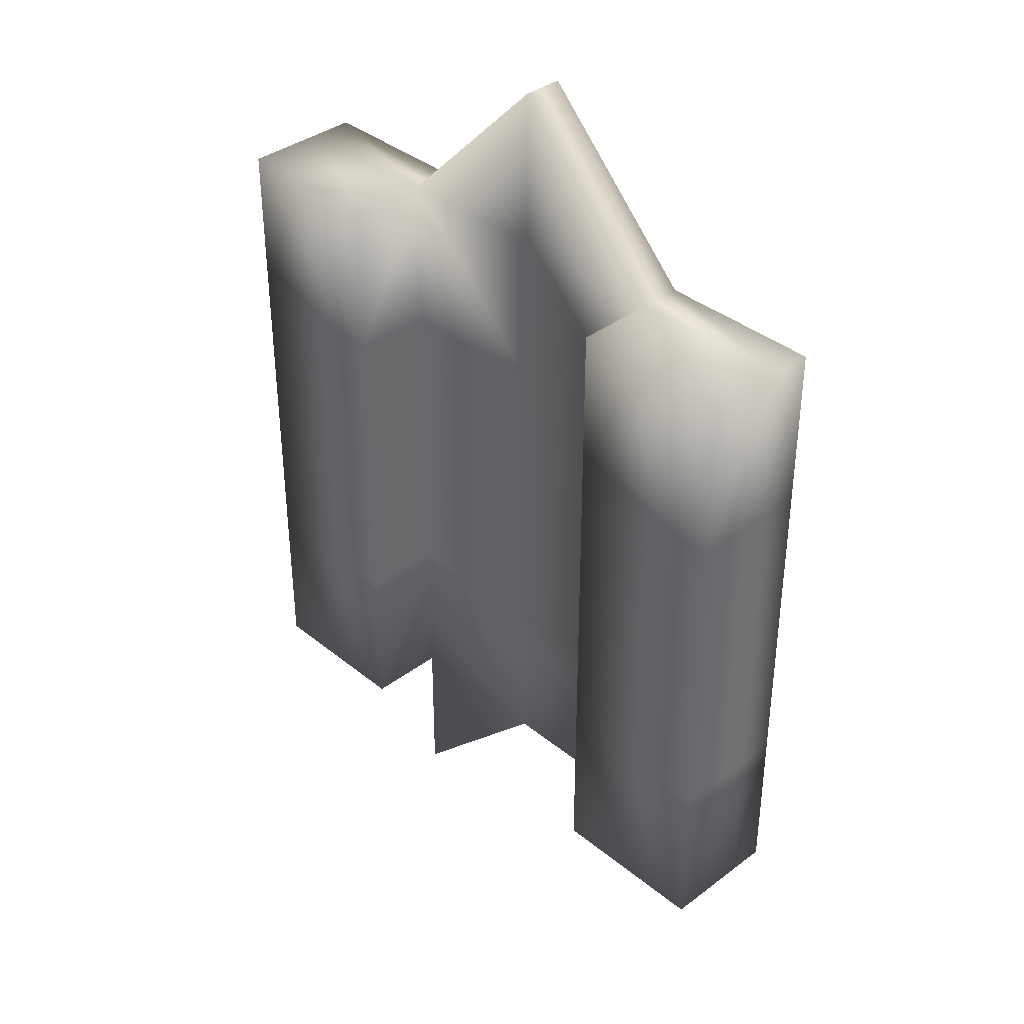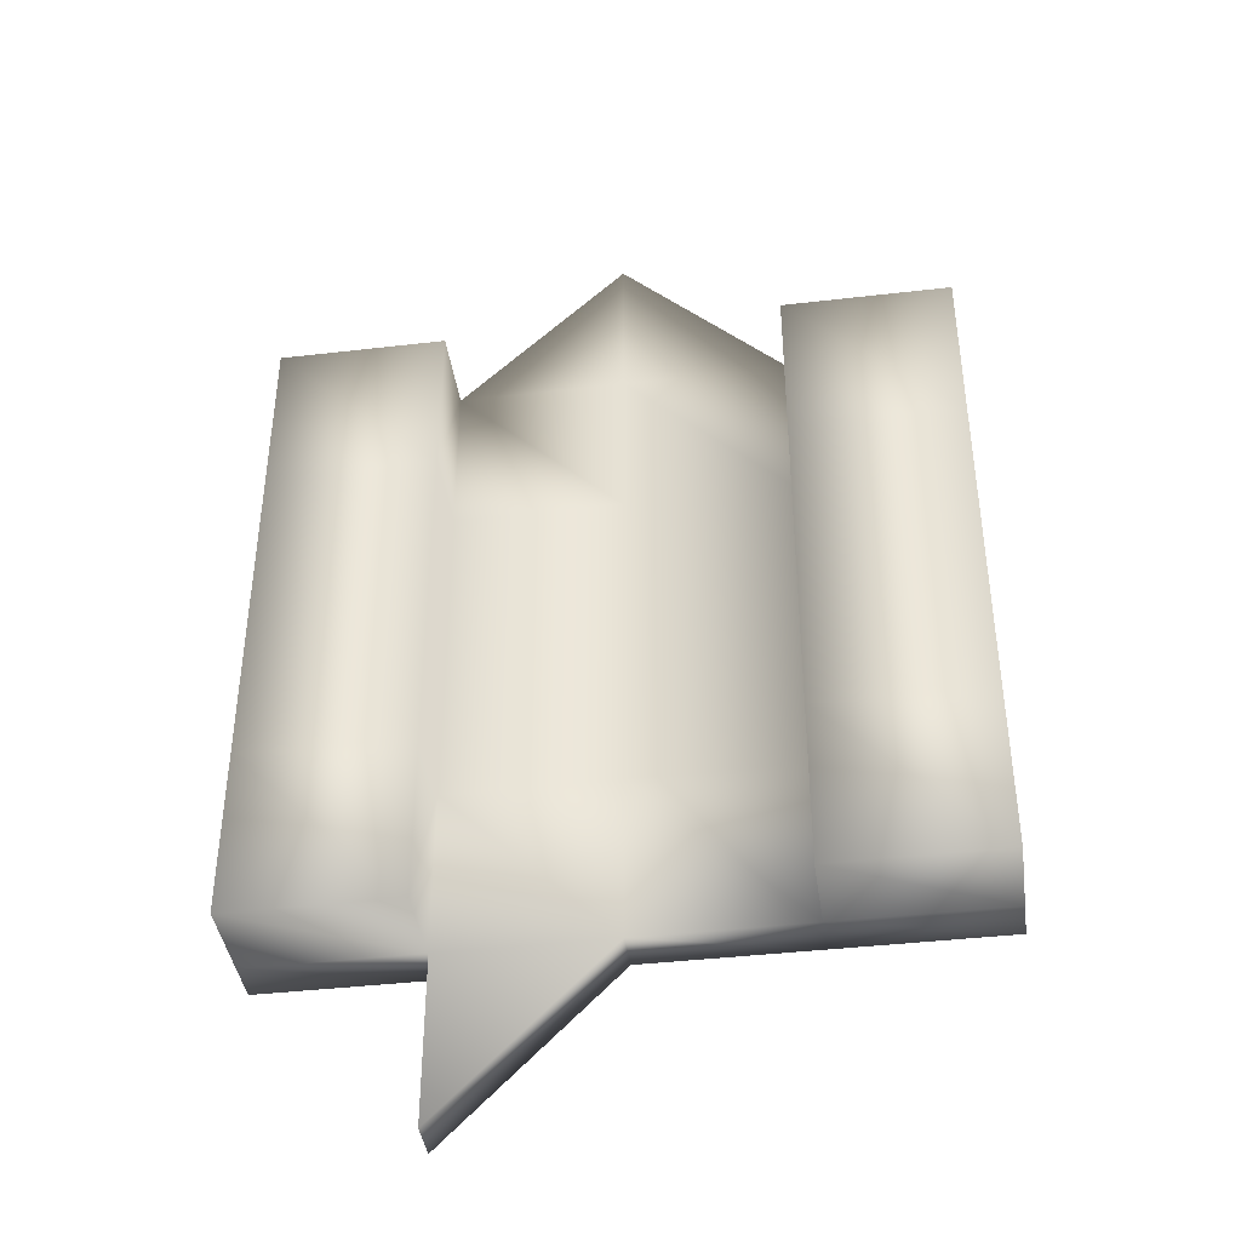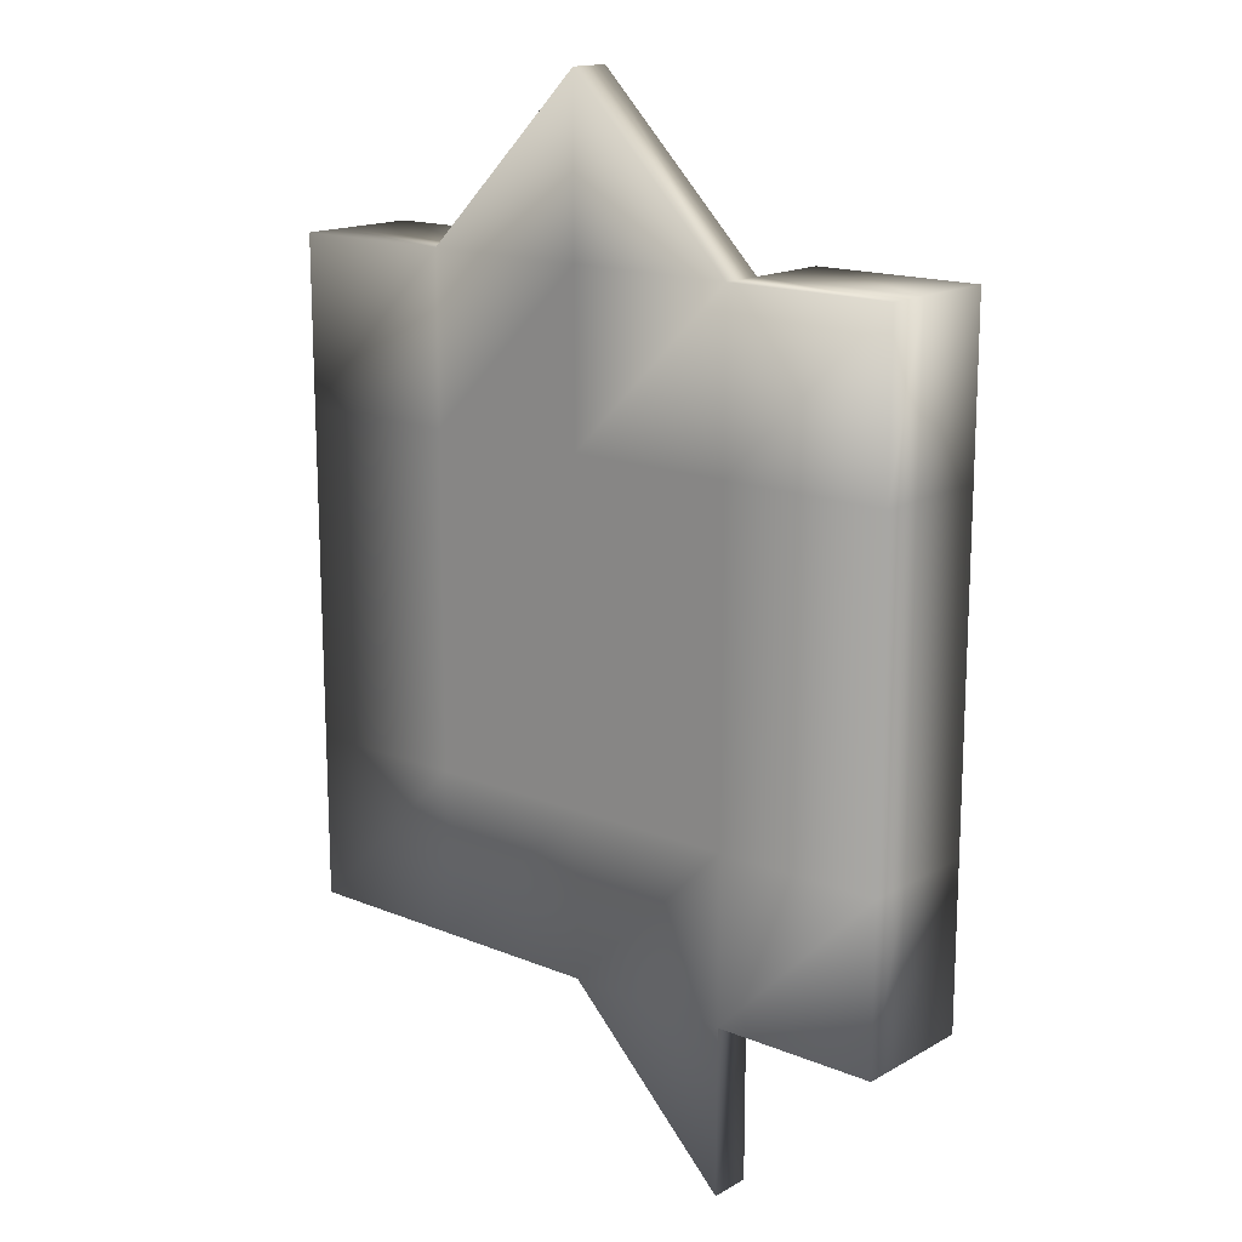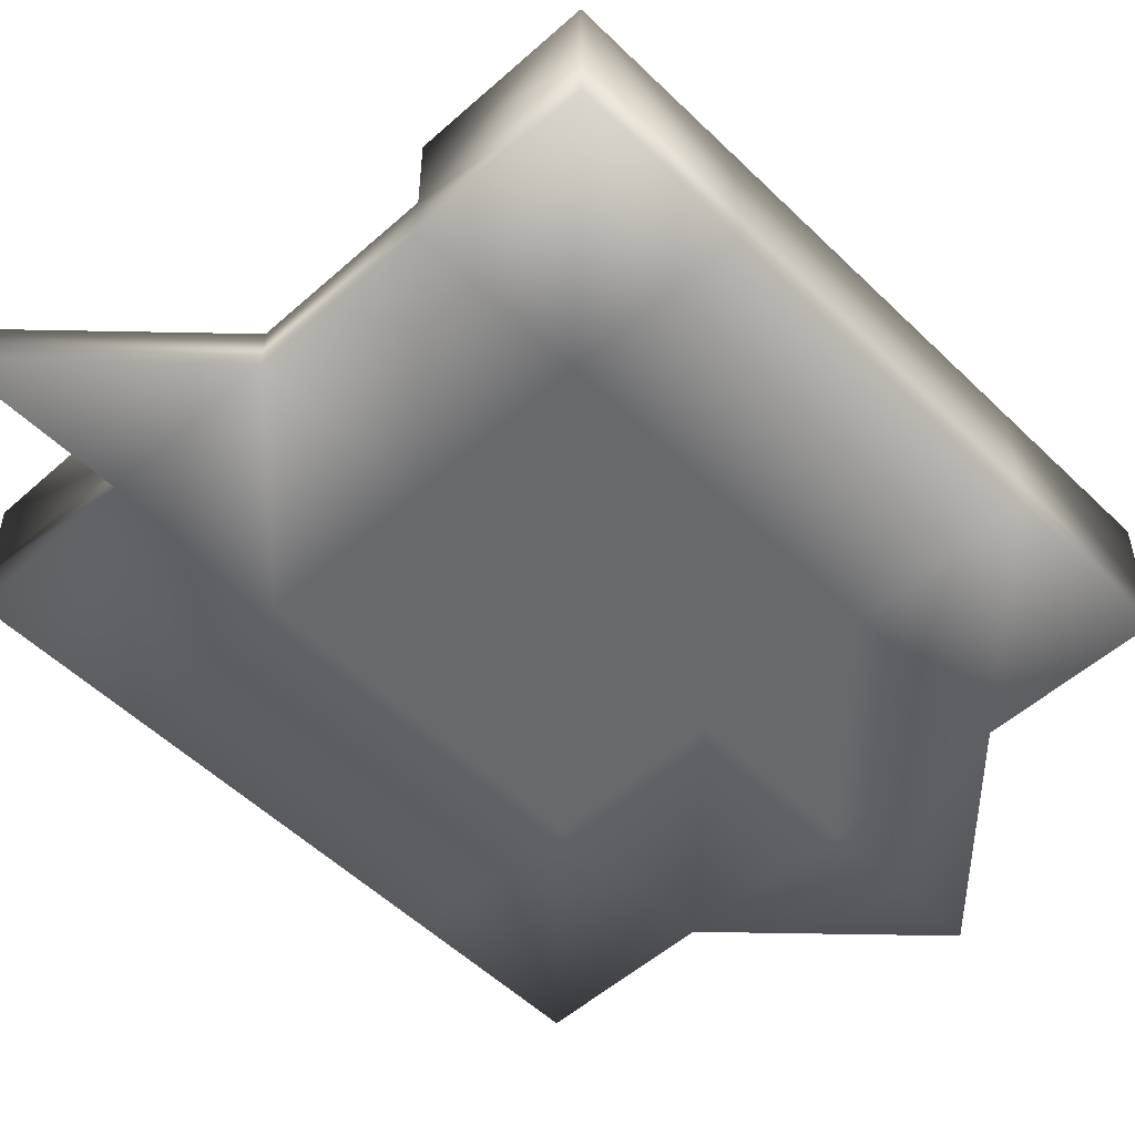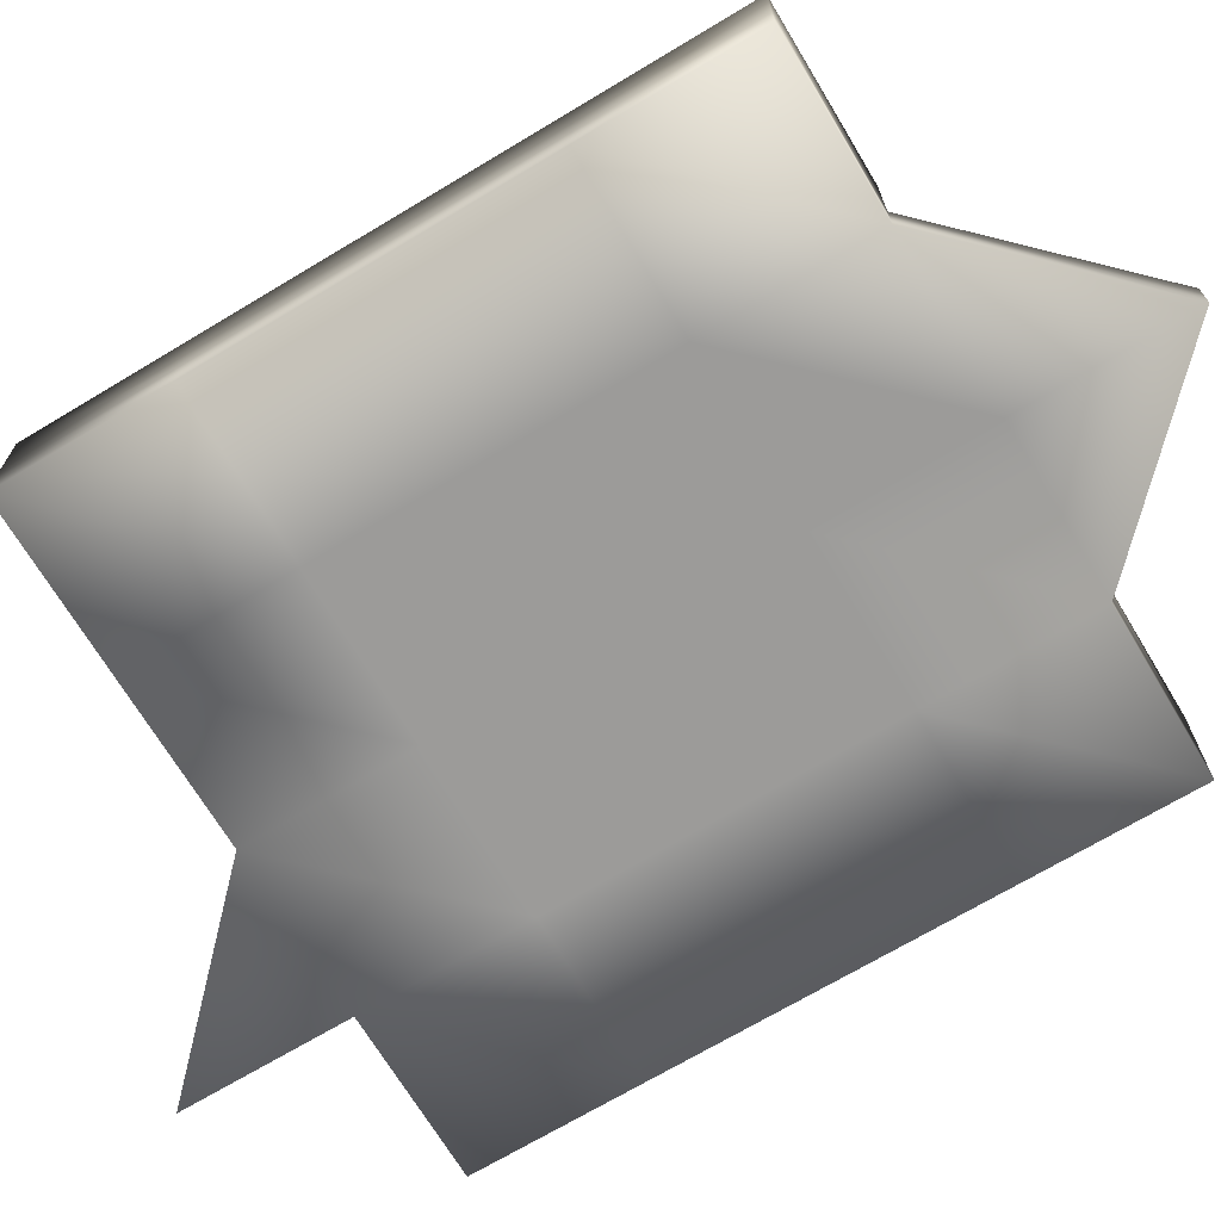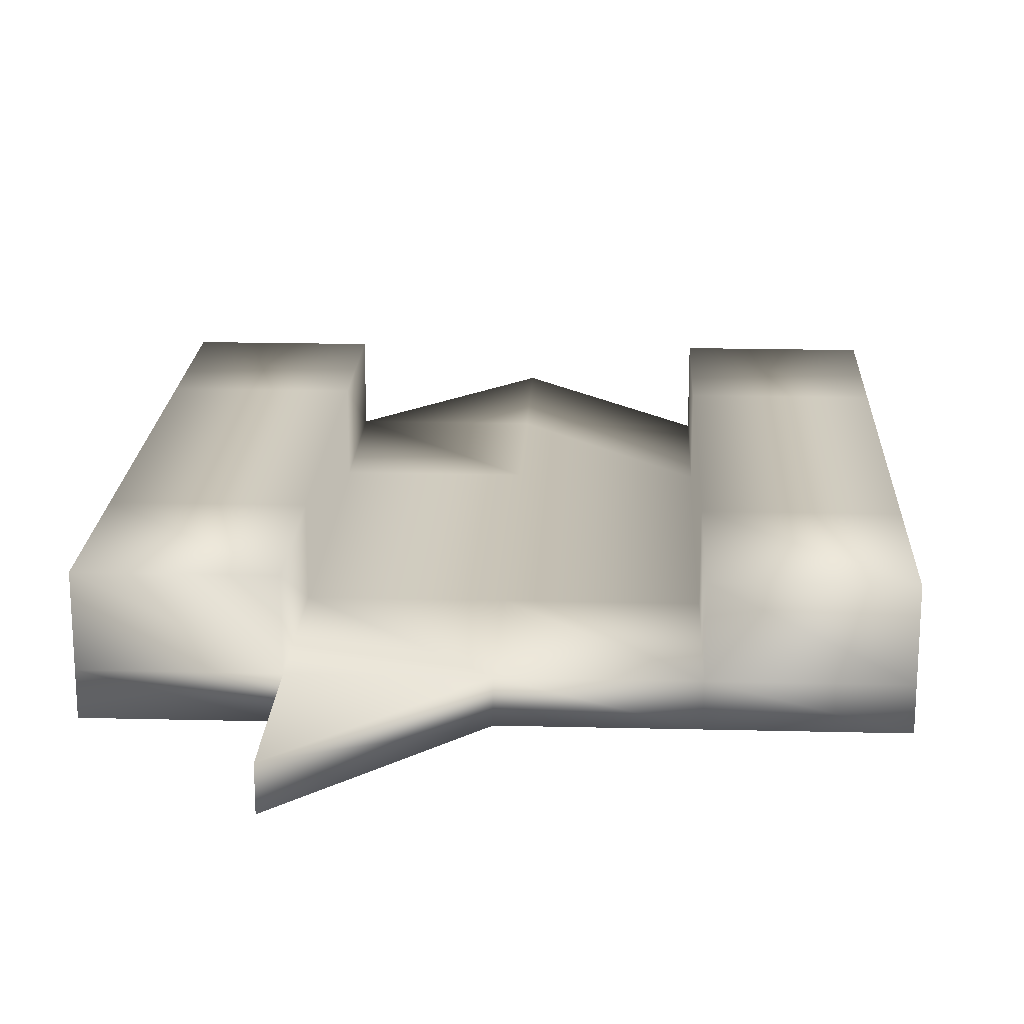
<metadata>
{"format":"obj","ext":"obj","renderer":"f3d","projection":"perspective","resolution":1024,"background":"white","views":[{"elev":37.3,"azim":-133.9,"up":"+Z"},{"elev":-40.9,"azim":-171.9,"up":"+Z"},{"elev":15.8,"azim":40.5,"up":"+Z"},{"elev":-52.6,"azim":-136.2,"up":"+Y"},{"elev":-69.8,"azim":-59.0,"up":"+Y"},{"elev":19.5,"azim":-177.4,"up":"+Y"}]}
</metadata>
<code>
v  -1536 0 512
v  -512 0 512
v  -512 -0.0001 1536
v  -1536 0 1536
v  512 0 512
v  512 -0.0001 1536
v  1536 0 512
v  1536 0 1536
v  2560 0 512
v  2560 0 1536
v  -1536 0 -512
v  -512 0 -512
v  512 0 -512
v  1536 0 -512
v  2560 0 -512
v  -1536 0 -1536
v  -512 0 -1536
v  512 0 -1536
v  1536 0 -1536
v  2560 0 -1536
v  -1536 0 -2560
v  -512 0 -2560
v  512 -0 -2560
v  1536 -0 -2560
v  2560 0 -2560
v  512 256 1536
v  512 256 512
v  -512 256 512
v  -512 256 1536
v  1536 256 1536
v  1536 256 512
v  512 256 -512
v  -512 256 -512
v  1536 256 -512
v  512 256 -1536
v  -512 256 -1536
v  1536 256 -1536
v  512 256 -2560
v  -512 256 -2560
v  1536 256 -2560
v  -1536 256 1536
v  2560 256 1536
v  2560 256 512
v  2560 256 -512
v  2560 256 -1536
v  2560 256 -2560
v  -1536 256 -2560
v  -1536 256 -1536
v  -1536 256 -512
v  -1536 256 512
v  1536 -0 -3584
v  1536 256 -3584
v  512 -0.0002 2560
v  512 256 2560
v  2560 768 1536
v  2560 768 512
v  1536 768 512
v  1536 768 1536
v  2560 768 -512
v  1536 768 -512
v  2560 768 -1536
v  1536 768 -1536
v  2560 768 -2560
v  1536 768 -2560
v  -512 768 1536
v  -512 768 512
v  -1536 768 512
v  -1536 768 1536
v  -512 768 -512
v  -1536 768 -512
v  -512 768 -1536
v  -1536 768 -1536
v  -512 768 -2560
v  -1536 768 -2560
o Box001
g Box001
f 1 2 3 4
f 2 5 6 3
f 5 7 8 6
f 7 9 10 8
f 11 12 2 1
f 12 13 5 2
f 13 14 7 5
f 14 15 9 7
f 16 17 12 11
f 17 18 13 12
f 18 19 14 13
f 19 20 15 14
f 21 22 17 16
f 22 23 18 17
f 23 24 19 18
f 24 25 20 19
f 26 27 28 29
f 30 31 27 26
f 27 32 33 28
f 31 34 32 27
f 32 35 36 33
f 34 37 35 32
f 35 38 39 36
f 37 40 38 35
f 3 29 41 4
f 10 42 30 8
f 9 43 42 10
f 15 44 43 9
f 20 45 44 15
f 25 46 45 20
f 24 40 46 25
f 22 39 38 23
f 21 47 39 22
f 16 48 47 21
f 11 49 48 16
f 1 50 49 11
f 4 41 50 1
f 51 24 23
f 40 52 38
f 23 38 52 51
f 51 52 40 24
f 53 3 6
f 26 29 54
f 53 54 29 3
f 8 53 6
f 26 54 30
f 8 30 54 53
f 55 56 57 58
f 56 59 60 57
f 59 61 62 60
f 61 63 64 62
f 42 55 58 30
f 43 56 55 42
f 44 59 56 43
f 45 61 59 44
f 46 63 61 45
f 40 64 63 46
f 37 62 64 40
f 34 60 62 37
f 31 57 60 34
f 30 58 57 31
f 65 66 67 68
f 66 69 70 67
f 69 71 72 70
f 71 73 74 72
f 29 65 68 41
f 28 66 65 29
f 33 69 66 28
f 36 71 69 33
f 39 73 71 36
f 47 74 73 39
f 48 72 74 47
f 49 70 72 48
f 50 67 70 49
f 41 68 67 50

</code>
